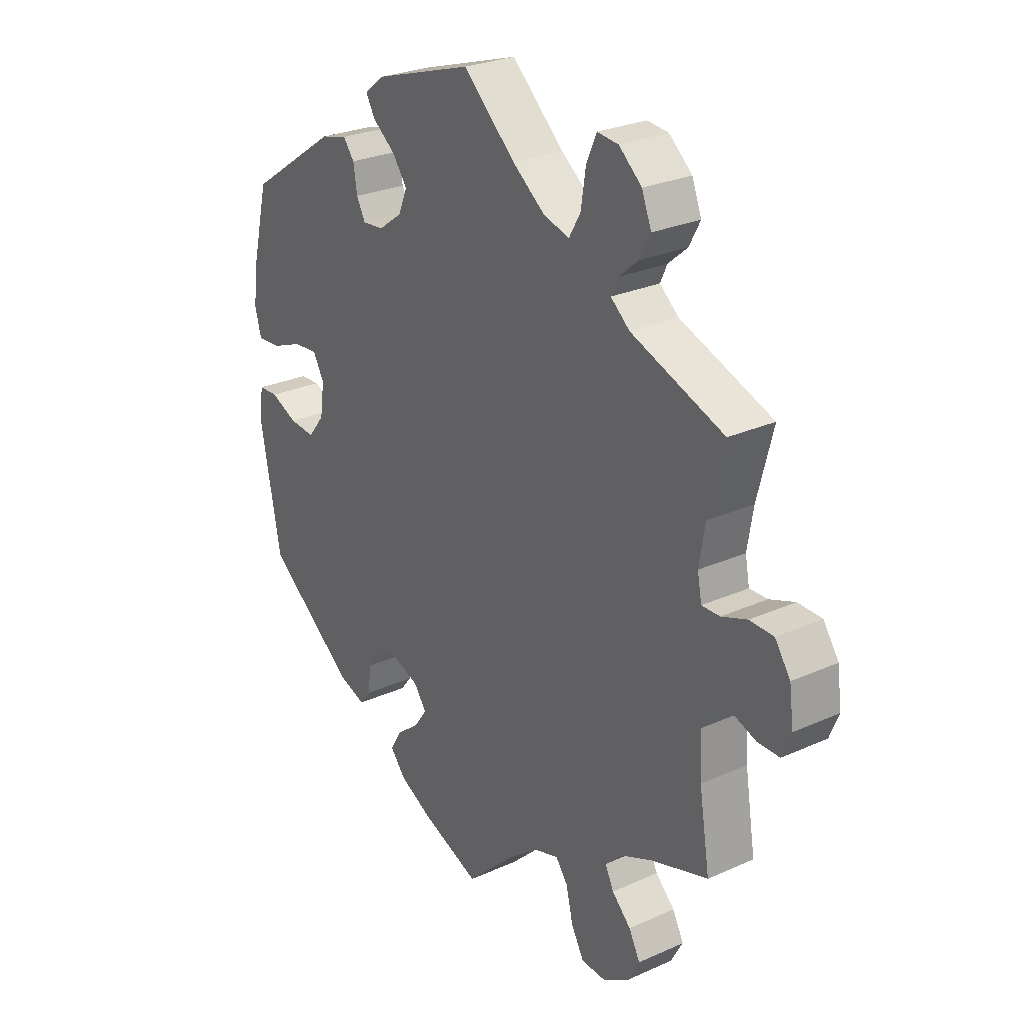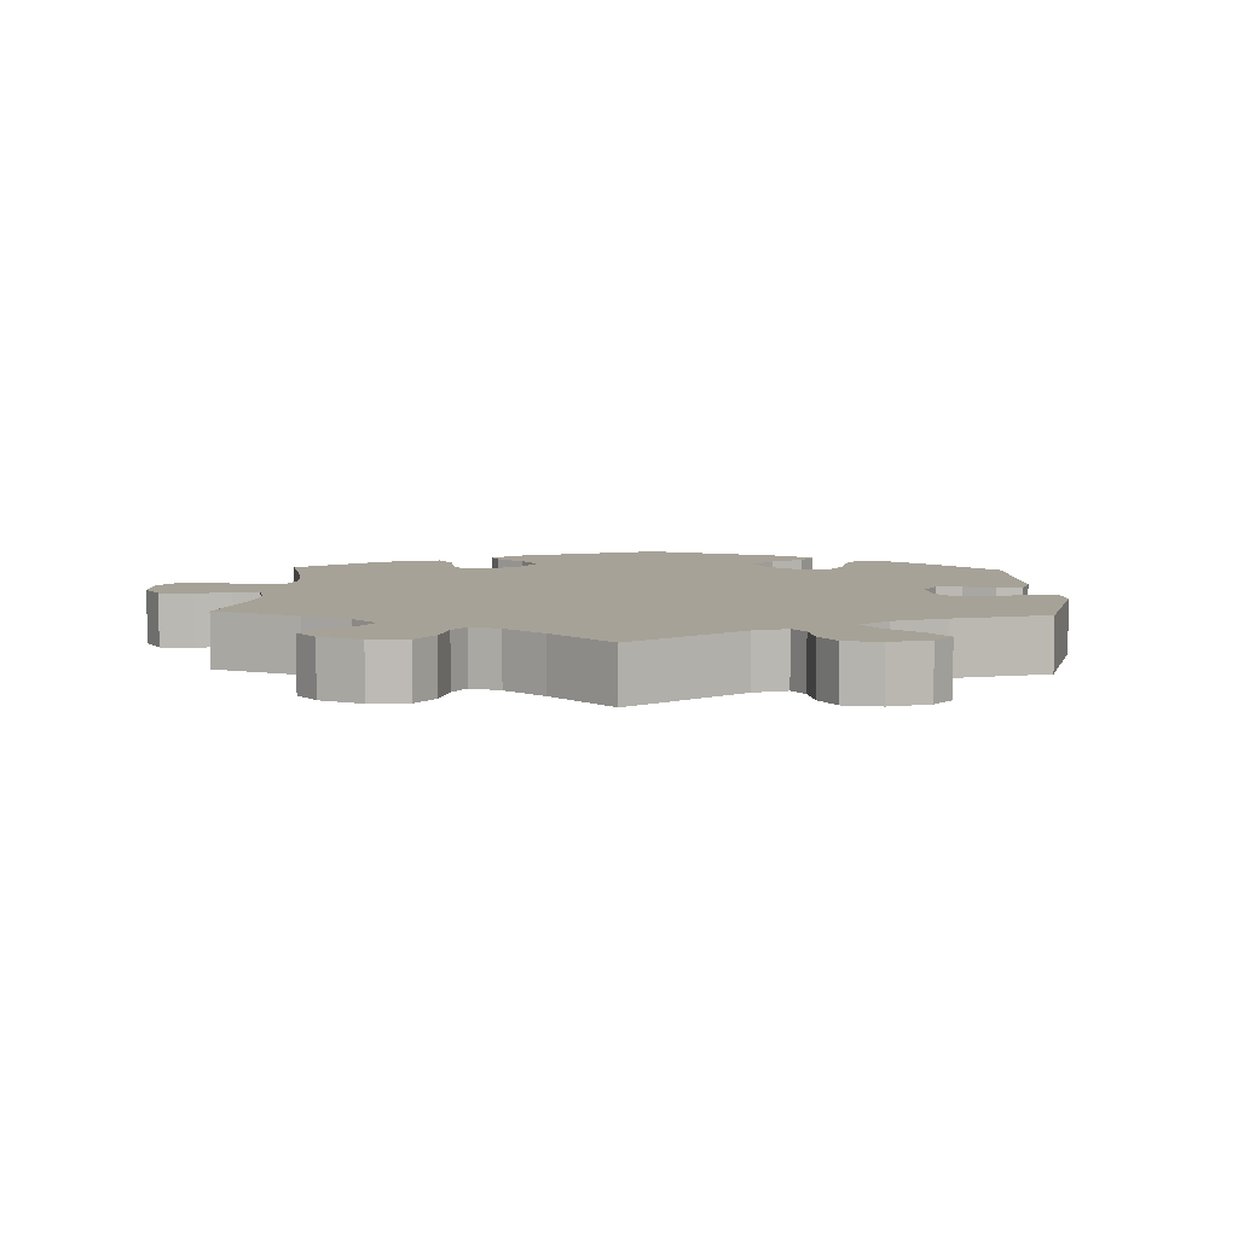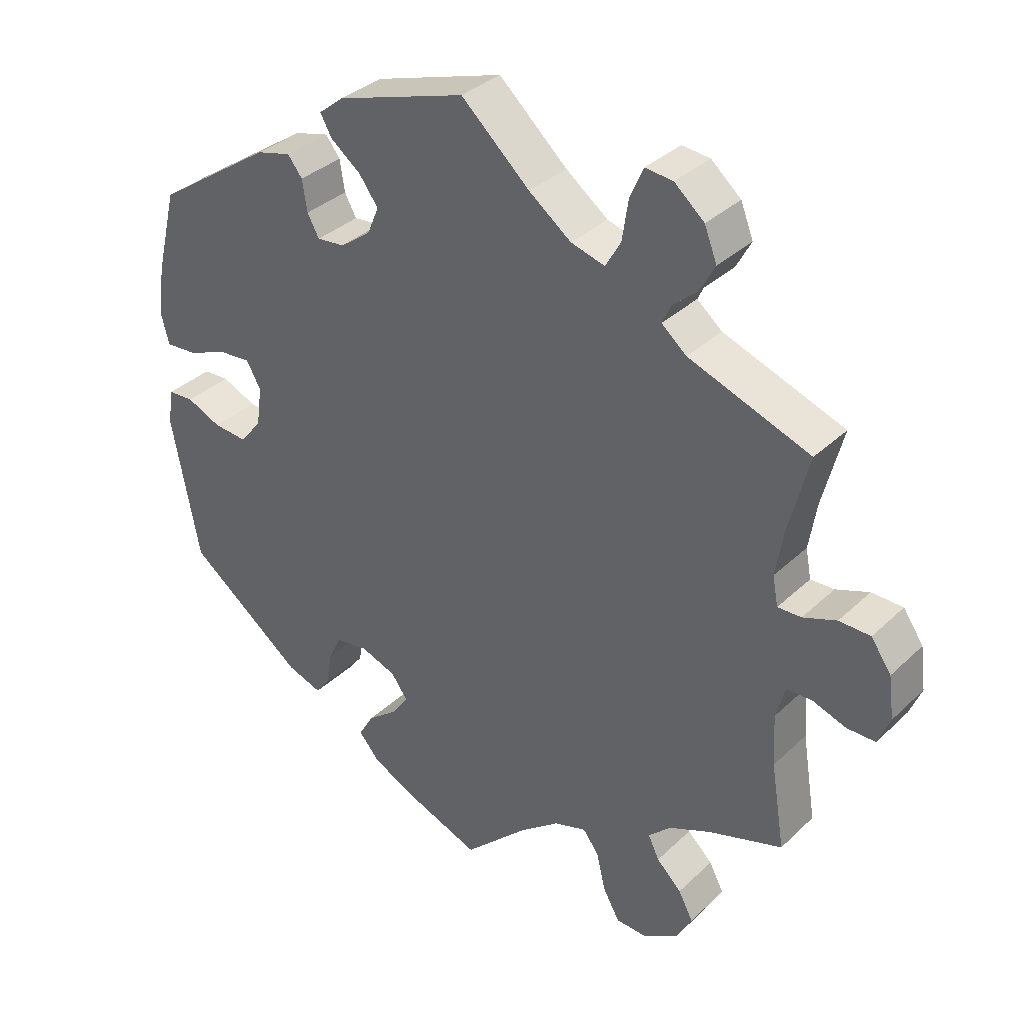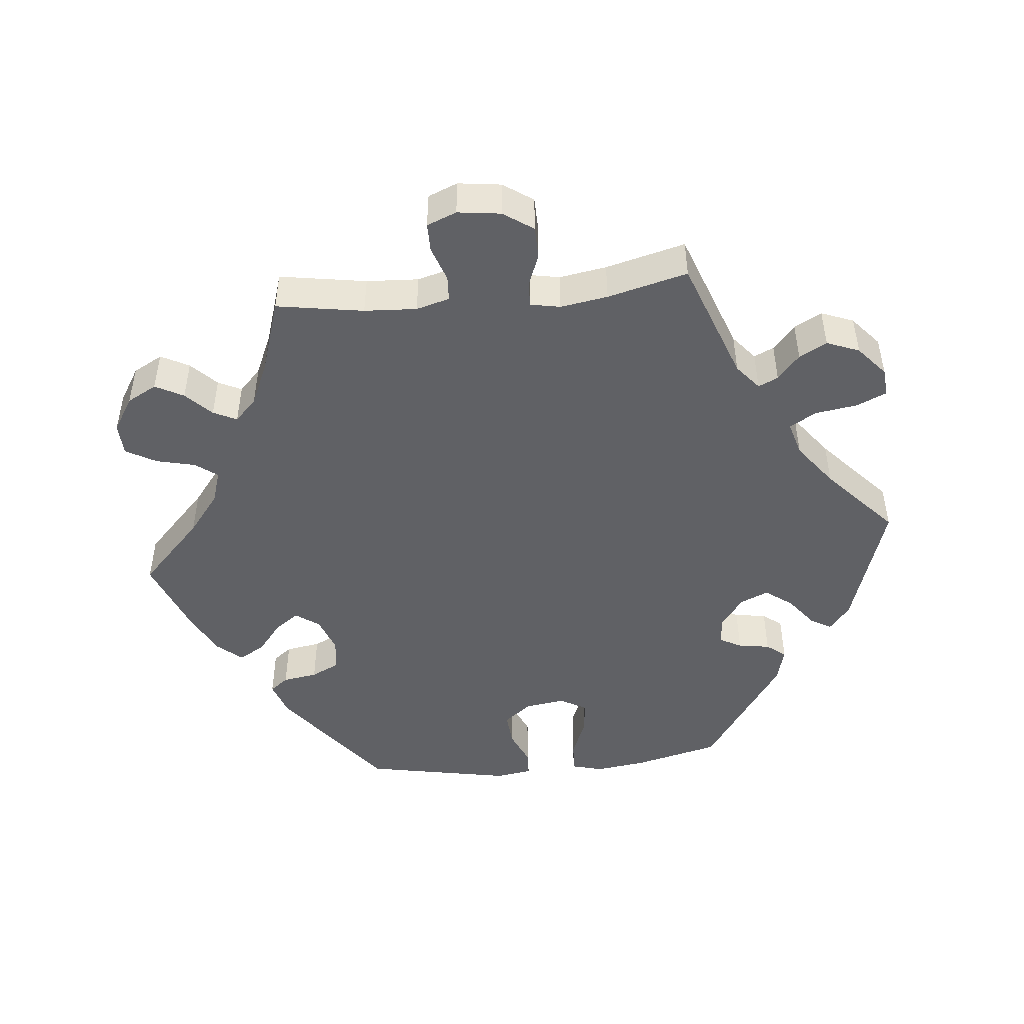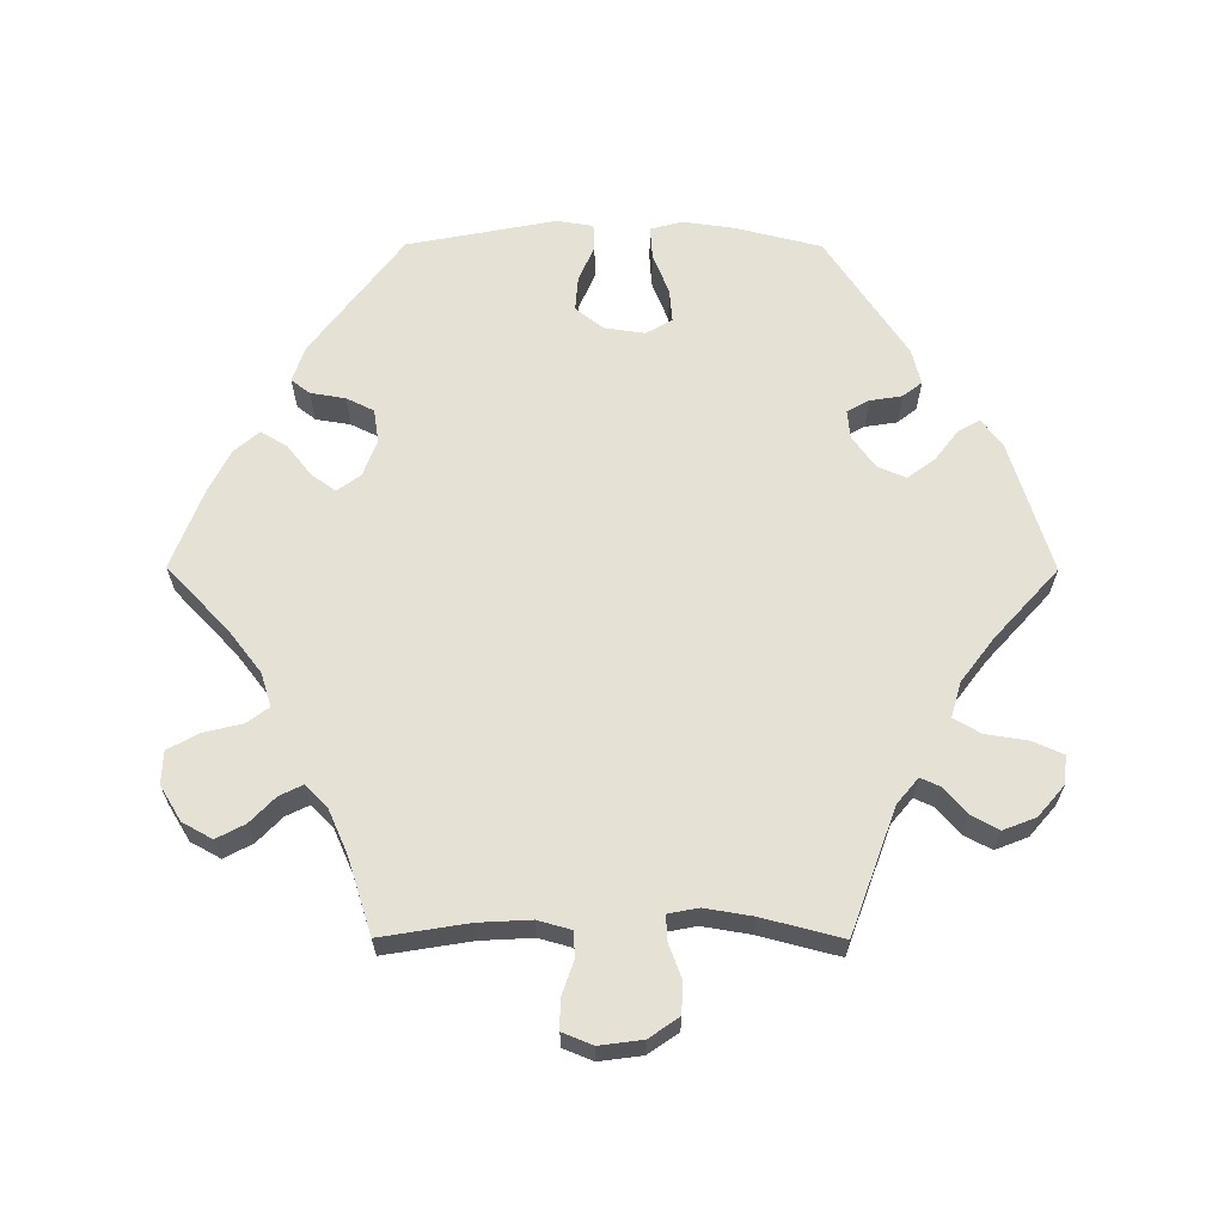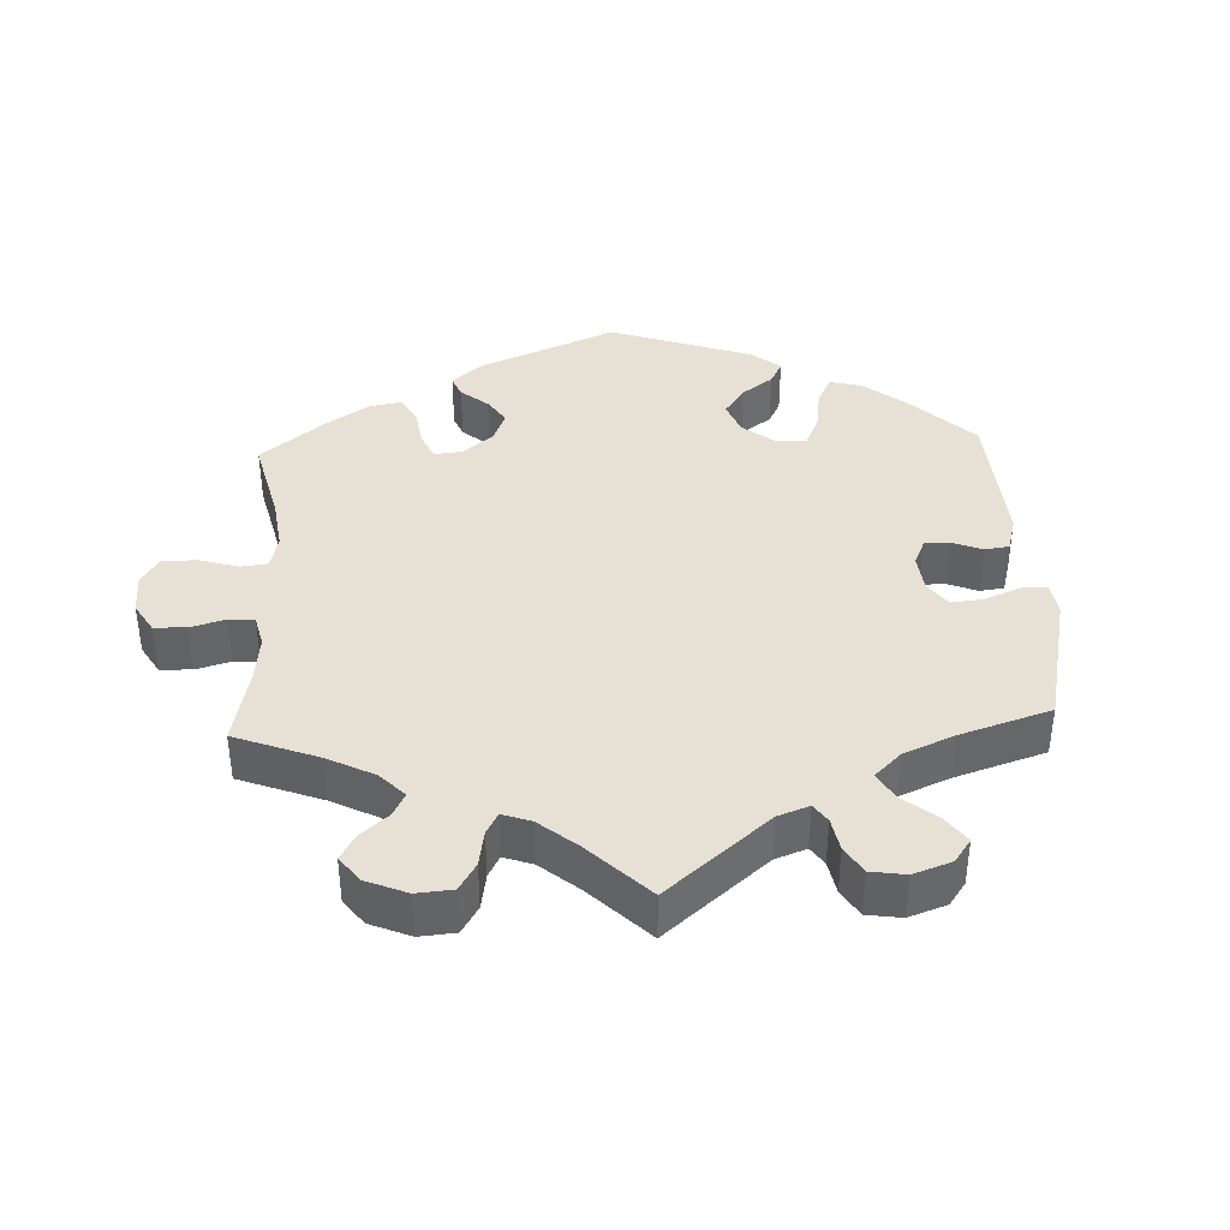
<metadata>
{"format":"obj","ext":"obj","renderer":"f3d","projection":"perspective","resolution":1024,"background":"white","views":[{"elev":26.8,"azim":-125.0,"up":"+Z"},{"elev":6.4,"azim":-57.5,"up":"+Y"},{"elev":34.6,"azim":-141.3,"up":"+Z"},{"elev":-47.3,"azim":-84.4,"up":"+Y"},{"elev":64.3,"azim":-89.8,"up":"+Y"},{"elev":39.3,"azim":-62.7,"up":"+Y"}]}
</metadata>
<code>
v 0.187 0.07 0.519
v 0.223 0.07 0.49
v 0.206 0.07 0.46
v 0.163 0.07 0.427
v 0.135 0.07 0.389
v 0.152 0.07 0.349
v 0.196 0.07 0.317
v 0.236 0.07 0.313
v 0.253 0.07 0.344
v 0.26 0.07 0.389
v 0.281 0.07 0.416
v 0.331 0.07 0.403
v 0.5 0.07 0.289
v 0.53 0.07 0.168
v 0.54 0.07 0.096
v 0.528 0.07 0.051
v 0.483 0.07 0.054
v 0.425 0.07 0.077
v 0.379 0.07 0.081
v 0.358 0.07 0.044
v 0.366 0.07 -0.013
v 0.397 0.07 -0.052
v 0.446 0.07 -0.048
v 0.496 0.07 -0.026
v 0.533 0.07 -0.028
v 0.541 0.07 -0.079
v 0.501 0.07 -0.288
v 0.332 0.07 -0.416
v 0.282 0.07 -0.433
v 0.262 0.07 -0.407
v 0.254 0.07 -0.358
v 0.235 0.07 -0.319
v 0.188 0.07 -0.312
v 0.137 0.07 -0.331
v 0.113 0.07 -0.364
v 0.137 0.07 -0.398
v 0.18 0.07 -0.432
v 0.202 0.07 -0.469
v 0.172 0.07 -0.504
v 0.111 0.07 -0.535
v 0 0.07 -0.578
v -0.092 0.07 -0.49
v -0.15 0.07 -0.445
v -0.197 0.07 -0.43
v -0.22 0.07 -0.461
v -0.233 0.07 -0.516
v -0.257 0.07 -0.559
v -0.303 0.07 -0.561
v -0.352 0.07 -0.531
v -0.375 0.07 -0.489
v -0.354 0.07 -0.449
v -0.318 0.07 -0.414
v -0.302 0.07 -0.381
v -0.334 0.07 -0.35
v -0.395 0.07 -0.323
v -0.501 0.07 -0.289
v -0.481 0.07 -0.166
v -0.477 0.07 -0.092
v -0.49 0.07 -0.045
v -0.526 0.07 -0.043
v -0.575 0.07 -0.06
v -0.616 0.07 -0.06
v -0.633 0.07 -0.018
v -0.625 0.07 0.043
v -0.596 0.07 0.085
v -0.551 0.07 0.086
v -0.503 0.07 0.068
v -0.469 0.07 0.067
v -0.461 0.07 0.109
v -0.472 0.07 0.176
v -0.501 0.07 0.289
v -0.326 0.07 0.353
v -0.29 0.07 0.383
v -0.303 0.07 0.411
v -0.339 0.07 0.442
v -0.36 0.07 0.481
v -0.342 0.07 0.527
v -0.299 0.07 0.564
v -0.259 0.07 0.568
v -0.24 0.07 0.525
v -0.231 0.07 0.466
v -0.209 0.07 0.428
v -0.16 0.07 0.442
v -0.099 0.07 0.488
v 0 0.07 0.578
v 0.187 0 0.519
v 0.223 0 0.49
v 0.206 0 0.46
v 0.163 0 0.427
v 0.135 0 0.389
v 0.152 0 0.349
v 0.196 0 0.317
v 0.236 0 0.313
v 0.253 0 0.344
v 0.26 0 0.389
v 0.281 0 0.416
v 0.331 0 0.403
v 0.5 0 0.289
v 0.53 0 0.168
v 0.54 0 0.096
v 0.528 0 0.051
v 0.483 0 0.054
v 0.425 0 0.077
v 0.379 0 0.081
v 0.358 0 0.044
v 0.366 0 -0.013
v 0.397 0 -0.052
v 0.446 0 -0.048
v 0.496 0 -0.026
v 0.533 0 -0.028
v 0.541 0 -0.079
v 0.501 0 -0.288
v 0.332 0 -0.416
v 0.282 0 -0.433
v 0.262 0 -0.407
v 0.254 0 -0.358
v 0.235 0 -0.319
v 0.188 0 -0.312
v 0.137 0 -0.331
v 0.113 0 -0.364
v 0.137 0 -0.398
v 0.18 0 -0.432
v 0.202 0 -0.469
v 0.172 0 -0.504
v 0.111 0 -0.535
v 0 0 -0.578
v -0.092 0 -0.49
v -0.15 0 -0.445
v -0.197 0 -0.43
v -0.22 0 -0.461
v -0.233 0 -0.516
v -0.257 0 -0.559
v -0.303 0 -0.561
v -0.352 0 -0.531
v -0.375 0 -0.489
v -0.354 0 -0.449
v -0.318 0 -0.414
v -0.302 0 -0.381
v -0.334 0 -0.35
v -0.395 0 -0.323
v -0.501 0 -0.289
v -0.481 0 -0.166
v -0.477 0 -0.092
v -0.49 0 -0.045
v -0.526 0 -0.043
v -0.575 0 -0.06
v -0.616 0 -0.06
v -0.633 0 -0.018
v -0.625 0 0.043
v -0.596 0 0.085
v -0.551 0 0.086
v -0.503 0 0.068
v -0.469 0 0.067
v -0.461 0 0.109
v -0.472 0 0.176
v -0.501 0 0.289
v -0.326 0 0.353
v -0.29 0 0.383
v -0.303 0 0.411
v -0.339 0 0.442
v -0.36 0 0.481
v -0.342 0 0.527
v -0.299 0 0.564
v -0.259 0 0.568
v -0.24 0 0.525
v -0.231 0 0.466
v -0.209 0 0.428
v -0.16 0 0.442
v -0.099 0 0.488
v 0 0 0.578
f 84 85 1 2
f 83 84 2 3
f 82 83 3 4
f 78 79 80 81
f 78 81 82
f 77 78 82
f 74 75 76 77
f 73 74 77 82
f 72 73 82 4
f 70 71 72 4
f 64 65 66 67
f 64 67 68
f 63 64 68
f 60 61 62 63
f 59 60 63 68
f 58 59 68 69
f 55 56 57
f 54 55 57 58
f 53 54 58 69
f 49 50 51 52
f 49 52 53
f 48 49 53
f 45 46 47 48
f 44 45 48 53
f 43 44 53 69
f 39 40 41 42
f 36 37 38 39
f 35 36 39 42
f 34 35 42 43
f 28 29 30 31
f 28 31 32
f 27 28 32
f 26 27 32 33
f 23 24 25 26
f 22 23 26 33
f 15 16 17 18
f 15 18 19
f 14 15 19
f 13 14 19
f 12 13 19
f 9 10 11 12
f 8 9 12 19
f 7 8 19 20
f 69 70 4 5
f 34 43 69 5
f 21 22 33 34
f 6 7 20 21
f 6 21 34
f 5 6 34
f 87 86 170 169
f 88 87 169 168
f 89 88 168 167
f 166 165 164 163
f 167 166 163
f 167 163 162
f 162 161 160 159
f 167 162 159 158
f 89 167 158 157
f 89 157 156 155
f 152 151 150 149
f 153 152 149
f 153 149 148
f 148 147 146 145
f 153 148 145 144
f 154 153 144 143
f 142 141 140
f 143 142 140 139
f 154 143 139 138
f 137 136 135 134
f 138 137 134
f 138 134 133
f 133 132 131 130
f 138 133 130 129
f 154 138 129 128
f 127 126 125 124
f 124 123 122 121
f 127 124 121 120
f 128 127 120 119
f 116 115 114 113
f 117 116 113
f 117 113 112
f 118 117 112 111
f 111 110 109 108
f 118 111 108 107
f 103 102 101 100
f 104 103 100
f 104 100 99
f 104 99 98
f 104 98 97
f 97 96 95 94
f 104 97 94 93
f 105 104 93 92
f 90 89 155 154
f 90 154 128 119
f 119 118 107 106
f 106 105 92 91
f 119 106 91
f 119 91 90
f 1 86 87 2
f 2 87 88 3
f 3 88 89 4
f 4 89 90 5
f 5 90 91 6
f 6 91 92 7
f 7 92 93 8
f 8 93 94 9
f 9 94 95 10
f 10 95 96 11
f 11 96 97 12
f 12 97 98 13
f 13 98 99 14
f 14 99 100 15
f 15 100 101 16
f 16 101 102 17
f 17 102 103 18
f 18 103 104 19
f 19 104 105 20
f 20 105 106 21
f 21 106 107 22
f 22 107 108 23
f 23 108 109 24
f 24 109 110 25
f 25 110 111 26
f 26 111 112 27
f 27 112 113 28
f 28 113 114 29
f 29 114 115 30
f 30 115 116 31
f 31 116 117 32
f 32 117 118 33
f 33 118 119 34
f 34 119 120 35
f 35 120 121 36
f 36 121 122 37
f 37 122 123 38
f 38 123 124 39
f 39 124 125 40
f 40 125 126 41
f 41 126 127 42
f 42 127 128 43
f 43 128 129 44
f 44 129 130 45
f 45 130 131 46
f 46 131 132 47
f 47 132 133 48
f 48 133 134 49
f 49 134 135 50
f 50 135 136 51
f 51 136 137 52
f 52 137 138 53
f 53 138 139 54
f 54 139 140 55
f 55 140 141 56
f 56 141 142 57
f 57 142 143 58
f 58 143 144 59
f 59 144 145 60
f 60 145 146 61
f 61 146 147 62
f 62 147 148 63
f 63 148 149 64
f 64 149 150 65
f 65 150 151 66
f 66 151 152 67
f 67 152 153 68
f 68 153 154 69
f 69 154 155 70
f 70 155 156 71
f 71 156 157 72
f 72 157 158 73
f 73 158 159 74
f 74 159 160 75
f 75 160 161 76
f 76 161 162 77
f 77 162 163 78
f 78 163 164 79
f 79 164 165 80
f 80 165 166 81
f 81 166 167 82
f 82 167 168 83
f 83 168 169 84
f 84 169 170 85
f 85 170 86 1

</code>
